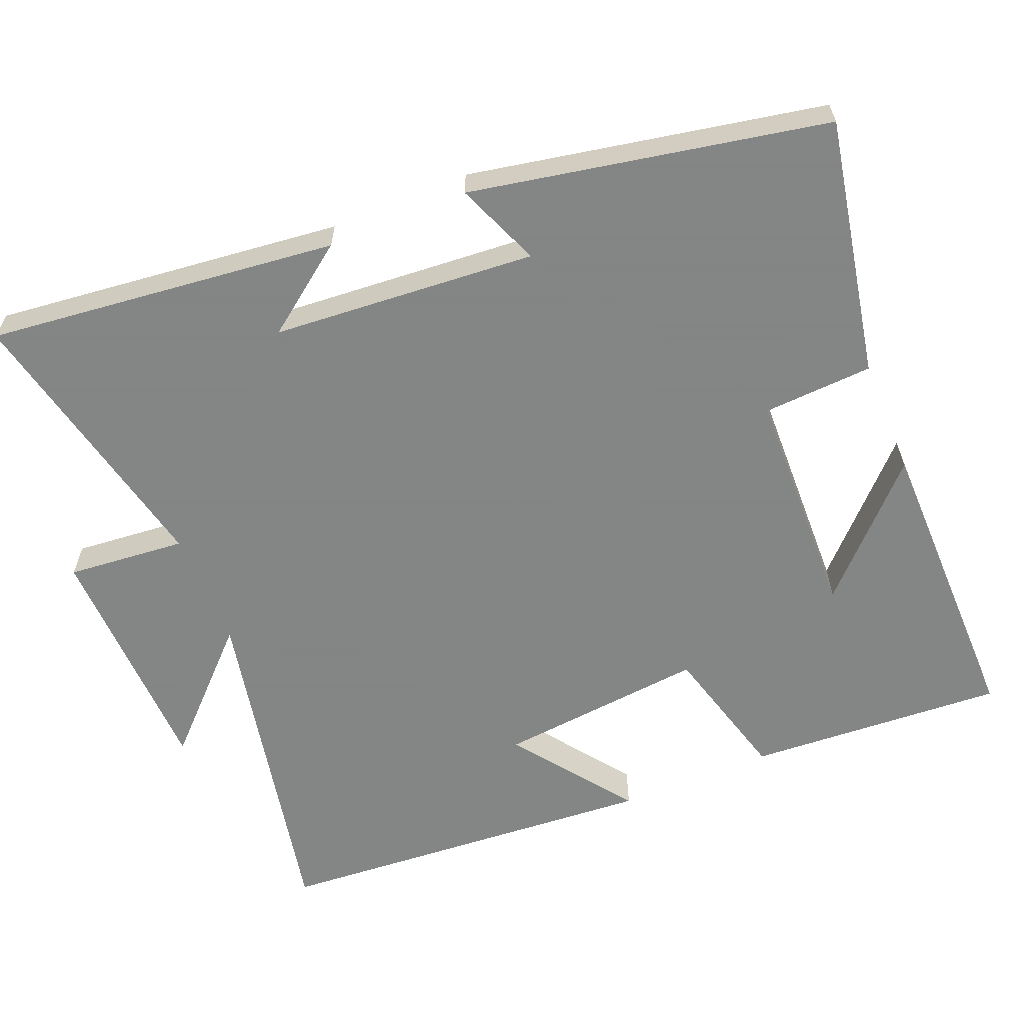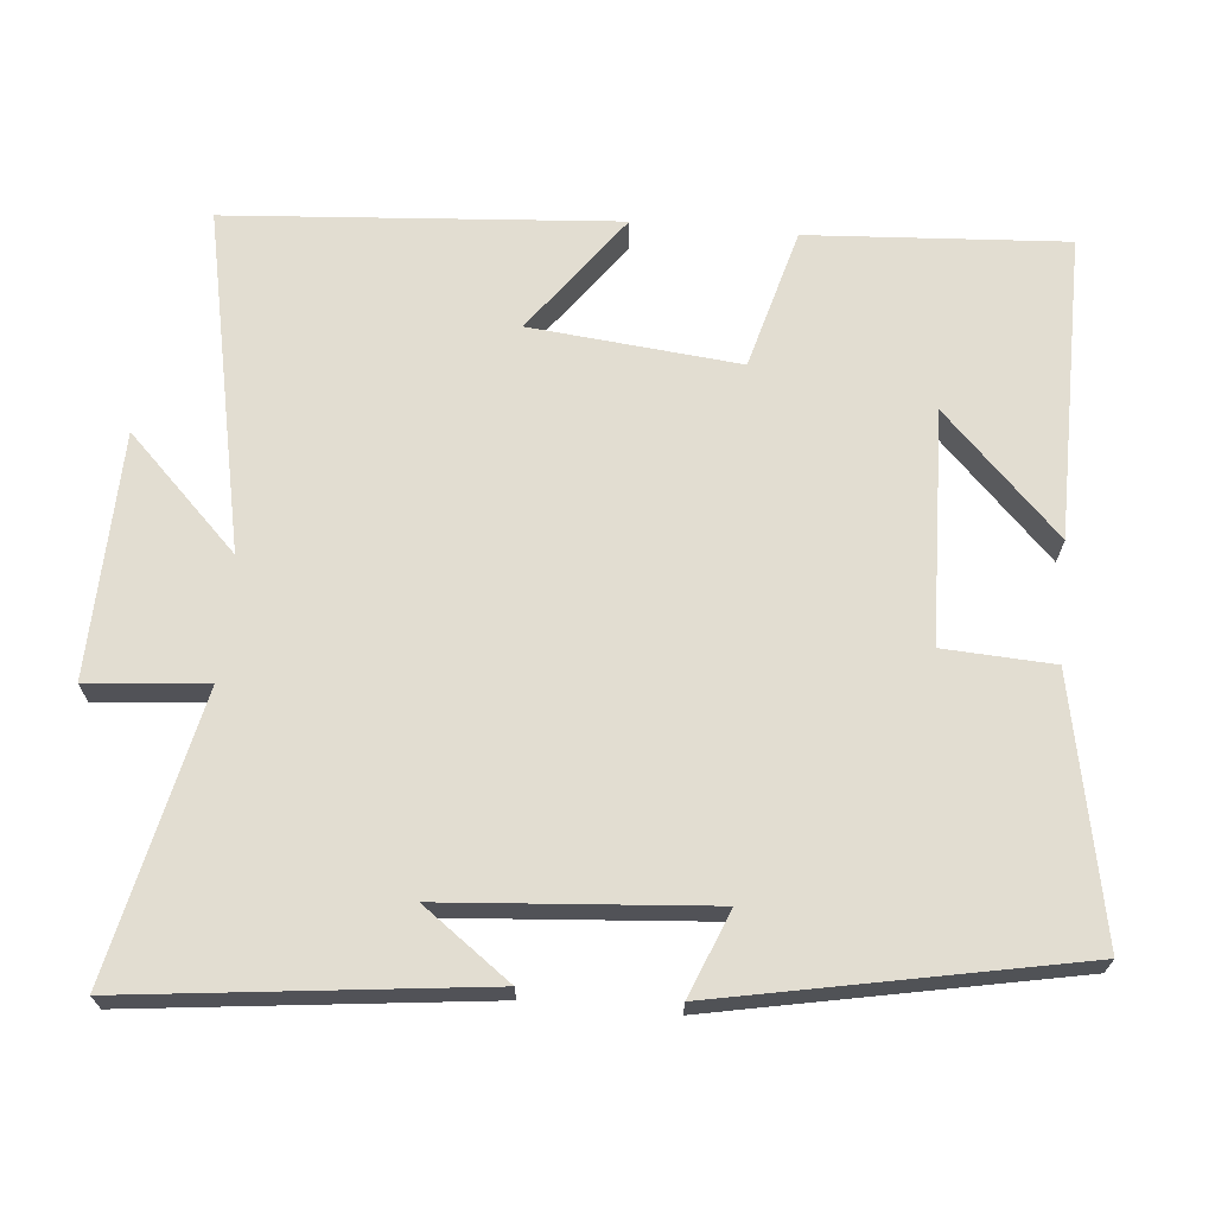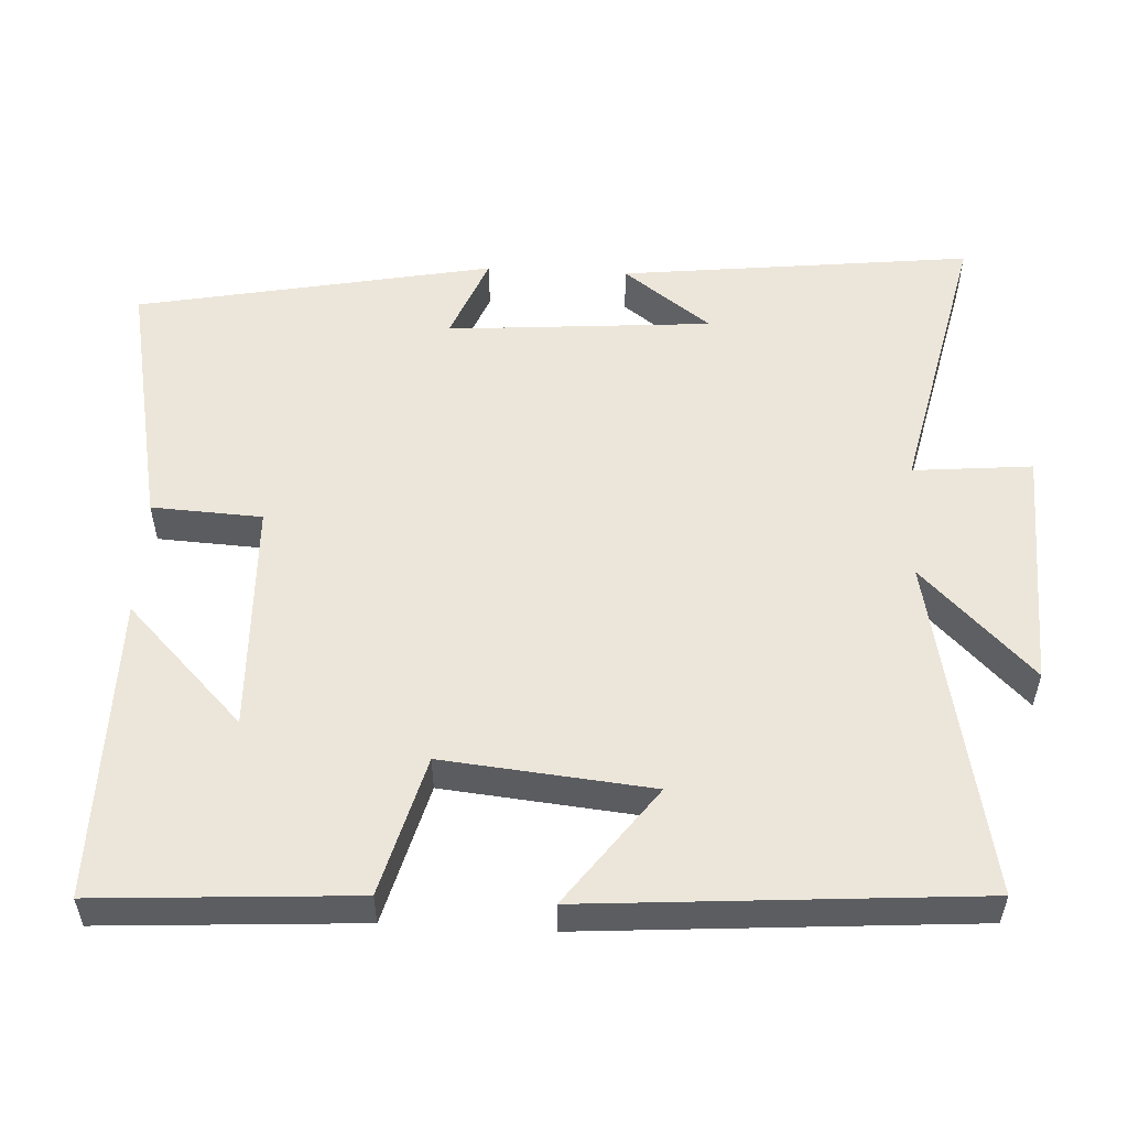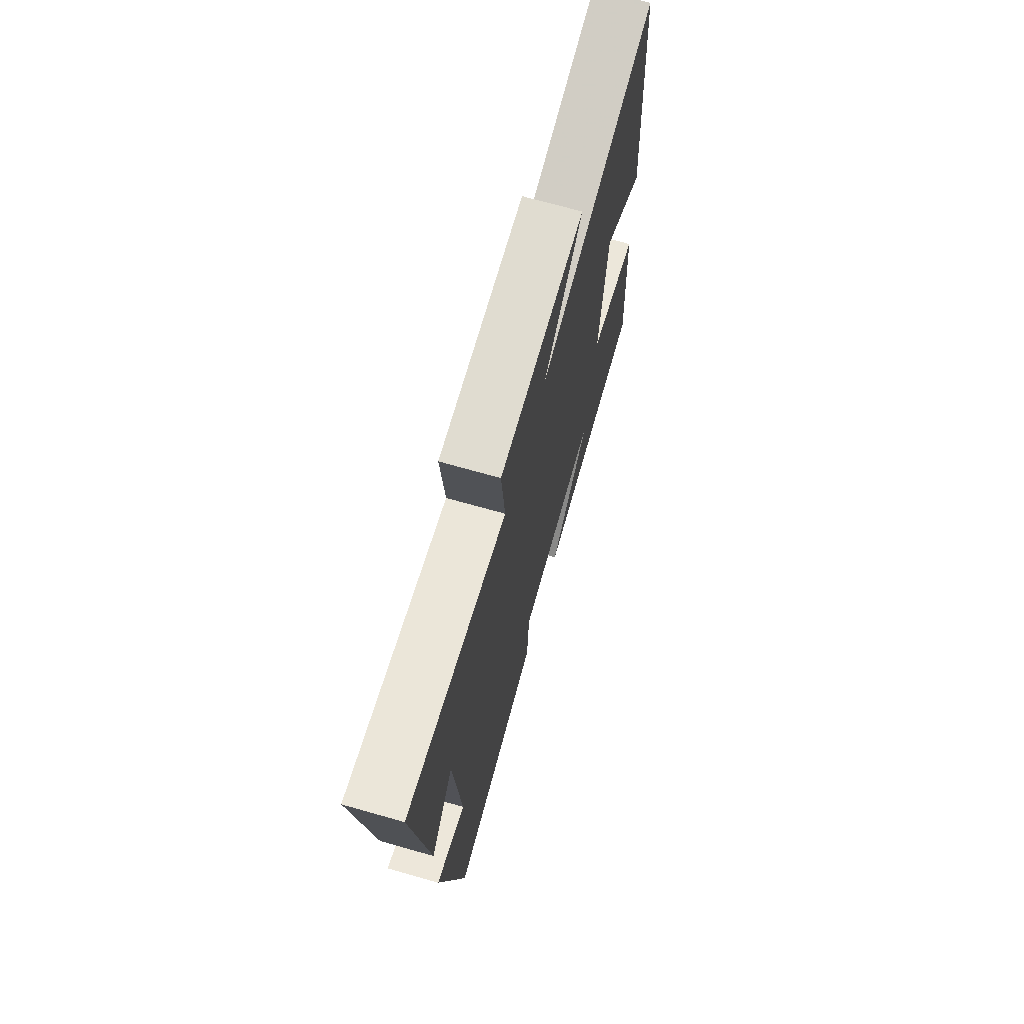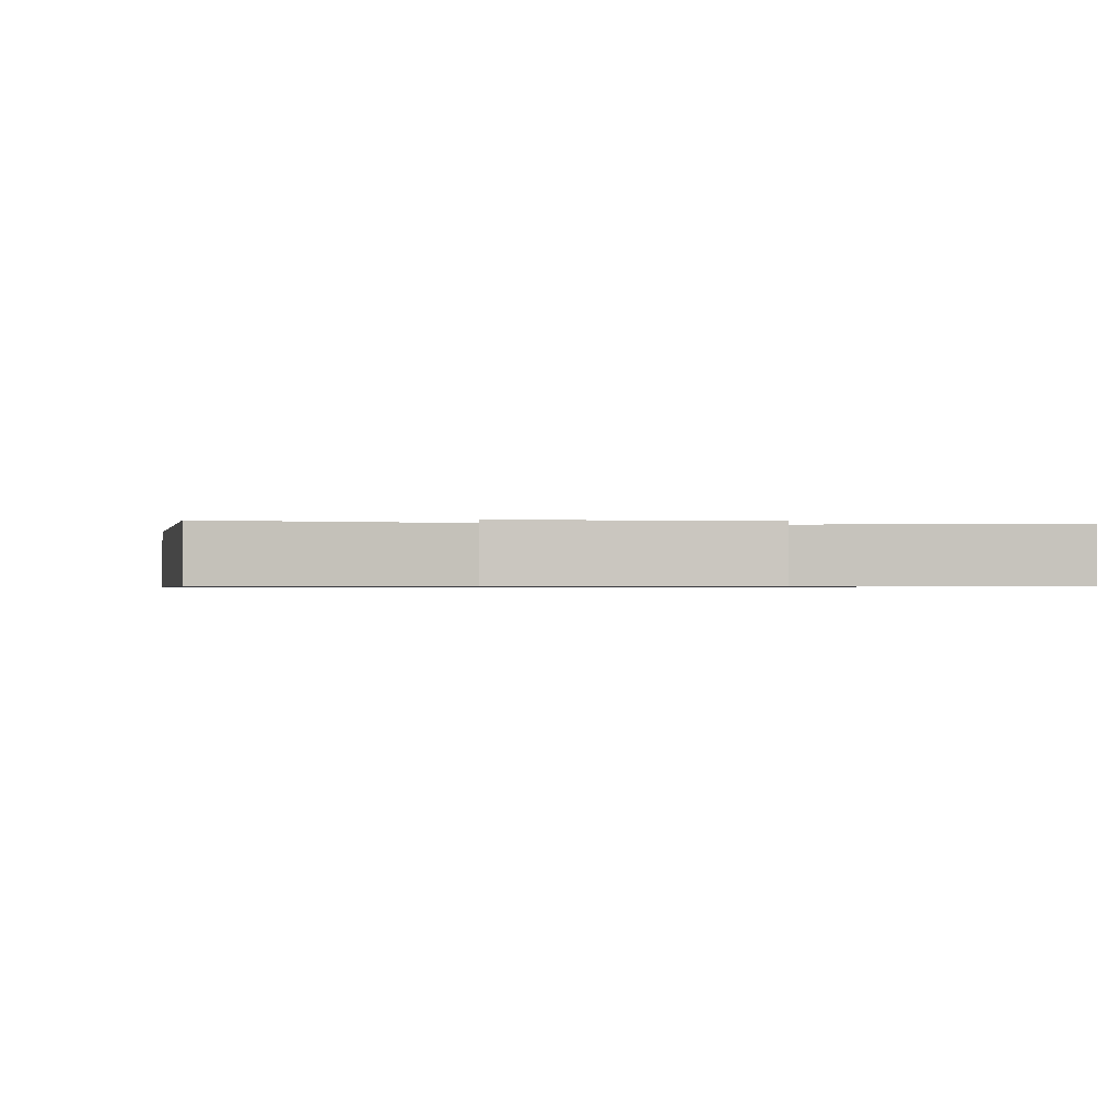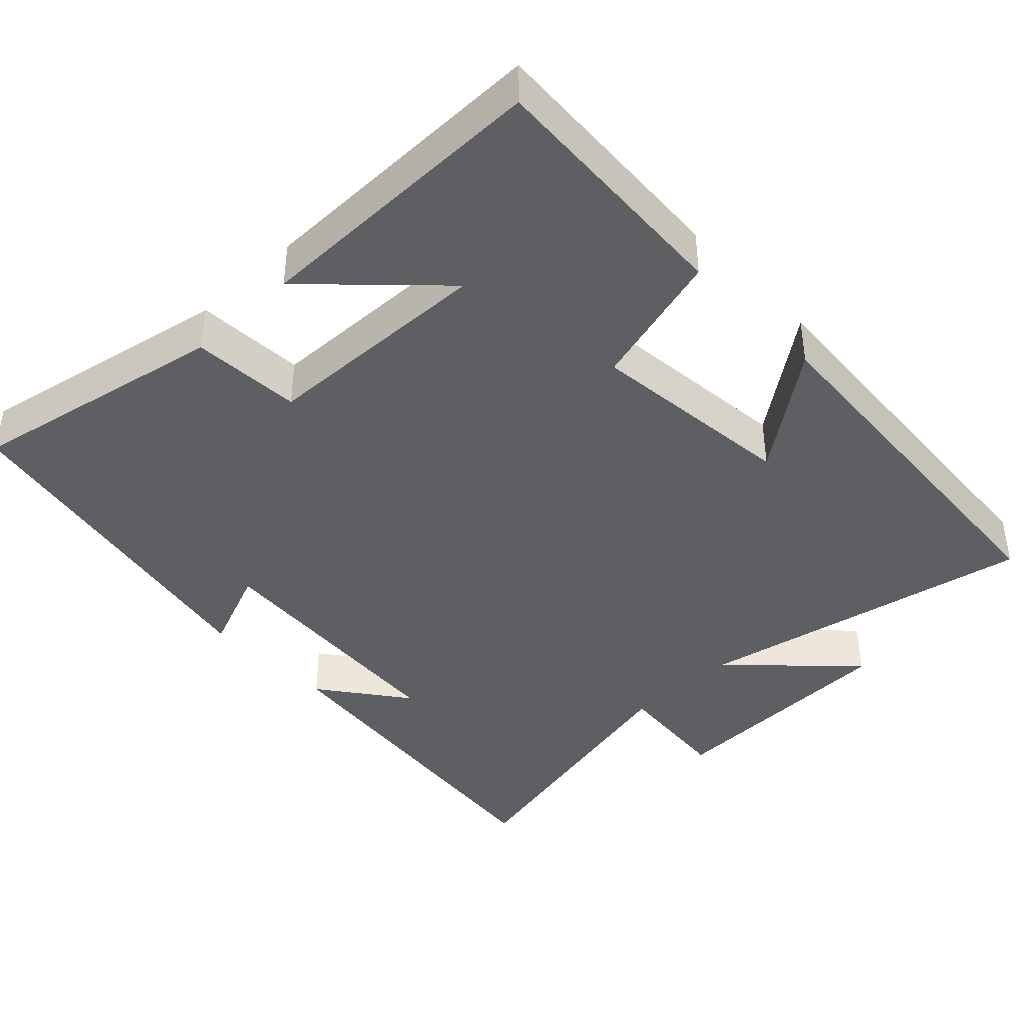
<metadata>
{"format":"obj","ext":"obj","renderer":"f3d","projection":"perspective","resolution":1024,"background":"white","views":[{"elev":-61.6,"azim":112.4,"up":"+Y"},{"elev":68.4,"azim":95.2,"up":"+Y"},{"elev":54.3,"azim":-87.0,"up":"+Y"},{"elev":71.3,"azim":105.8,"up":"+Z"},{"elev":-0.7,"azim":-7.4,"up":"+Y"},{"elev":-41.1,"azim":-136.1,"up":"+Y"}]}
</metadata>
<code>
v 0.554 0.07 0.586
v 0.5 0.07 0.108
v 0.412 0.07 0.227
v 0.384 0.07 -0.133
v 0.5 0.07 -0.086
v 0.406 0.07 -0.57
v 0.054 0.07 -0.5
v 0.046 0.07 -0.35
v -0.27 0.07 -0.34
v -0.108 0.07 -0.5
v -0.522 0.07 -0.502
v -0.5 0.07 -0.151
v -0.31 0.07 -0.099
v -0.338 0.07 0.185
v -0.5 0.07 0.065
v -0.461 0.07 0.594
v 0.002 0.07 0.5
v -0.149 0.07 0.652
v 0.183 0.07 0.662
v 0.168 0.07 0.5
v 0.554 0 0.586
v 0.5 0 0.108
v 0.412 0 0.227
v 0.384 0 -0.133
v 0.5 0 -0.086
v 0.406 0 -0.57
v 0.054 0 -0.5
v 0.046 0 -0.35
v -0.27 0 -0.34
v -0.108 0 -0.5
v -0.522 0 -0.502
v -0.5 0 -0.151
v -0.31 0 -0.099
v -0.338 0 0.185
v -0.5 0 0.065
v -0.461 0 0.594
v 0.002 0 0.5
v -0.149 0 0.652
v 0.183 0 0.662
v 0.168 0 0.5
f 17 18 19 20
f 14 15 16 17
f 13 14 17 20
f 11 12 13
f 9 10 11
f 9 11 13 20
f 5 6 7 8
f 4 5 8
f 3 4 8 9
f 1 2 3
f 1 3 9 20
f 40 39 38 37
f 37 36 35 34
f 40 37 34 33
f 33 32 31
f 31 30 29
f 40 33 31 29
f 28 27 26 25
f 28 25 24
f 29 28 24 23
f 23 22 21
f 40 29 23 21
f 1 21 22 2
f 2 22 23 3
f 3 23 24 4
f 4 24 25 5
f 5 25 26 6
f 6 26 27 7
f 7 27 28 8
f 8 28 29 9
f 9 29 30 10
f 10 30 31 11
f 11 31 32 12
f 12 32 33 13
f 13 33 34 14
f 14 34 35 15
f 15 35 36 16
f 16 36 37 17
f 17 37 38 18
f 18 38 39 19
f 19 39 40 20
f 20 40 21 1

</code>
